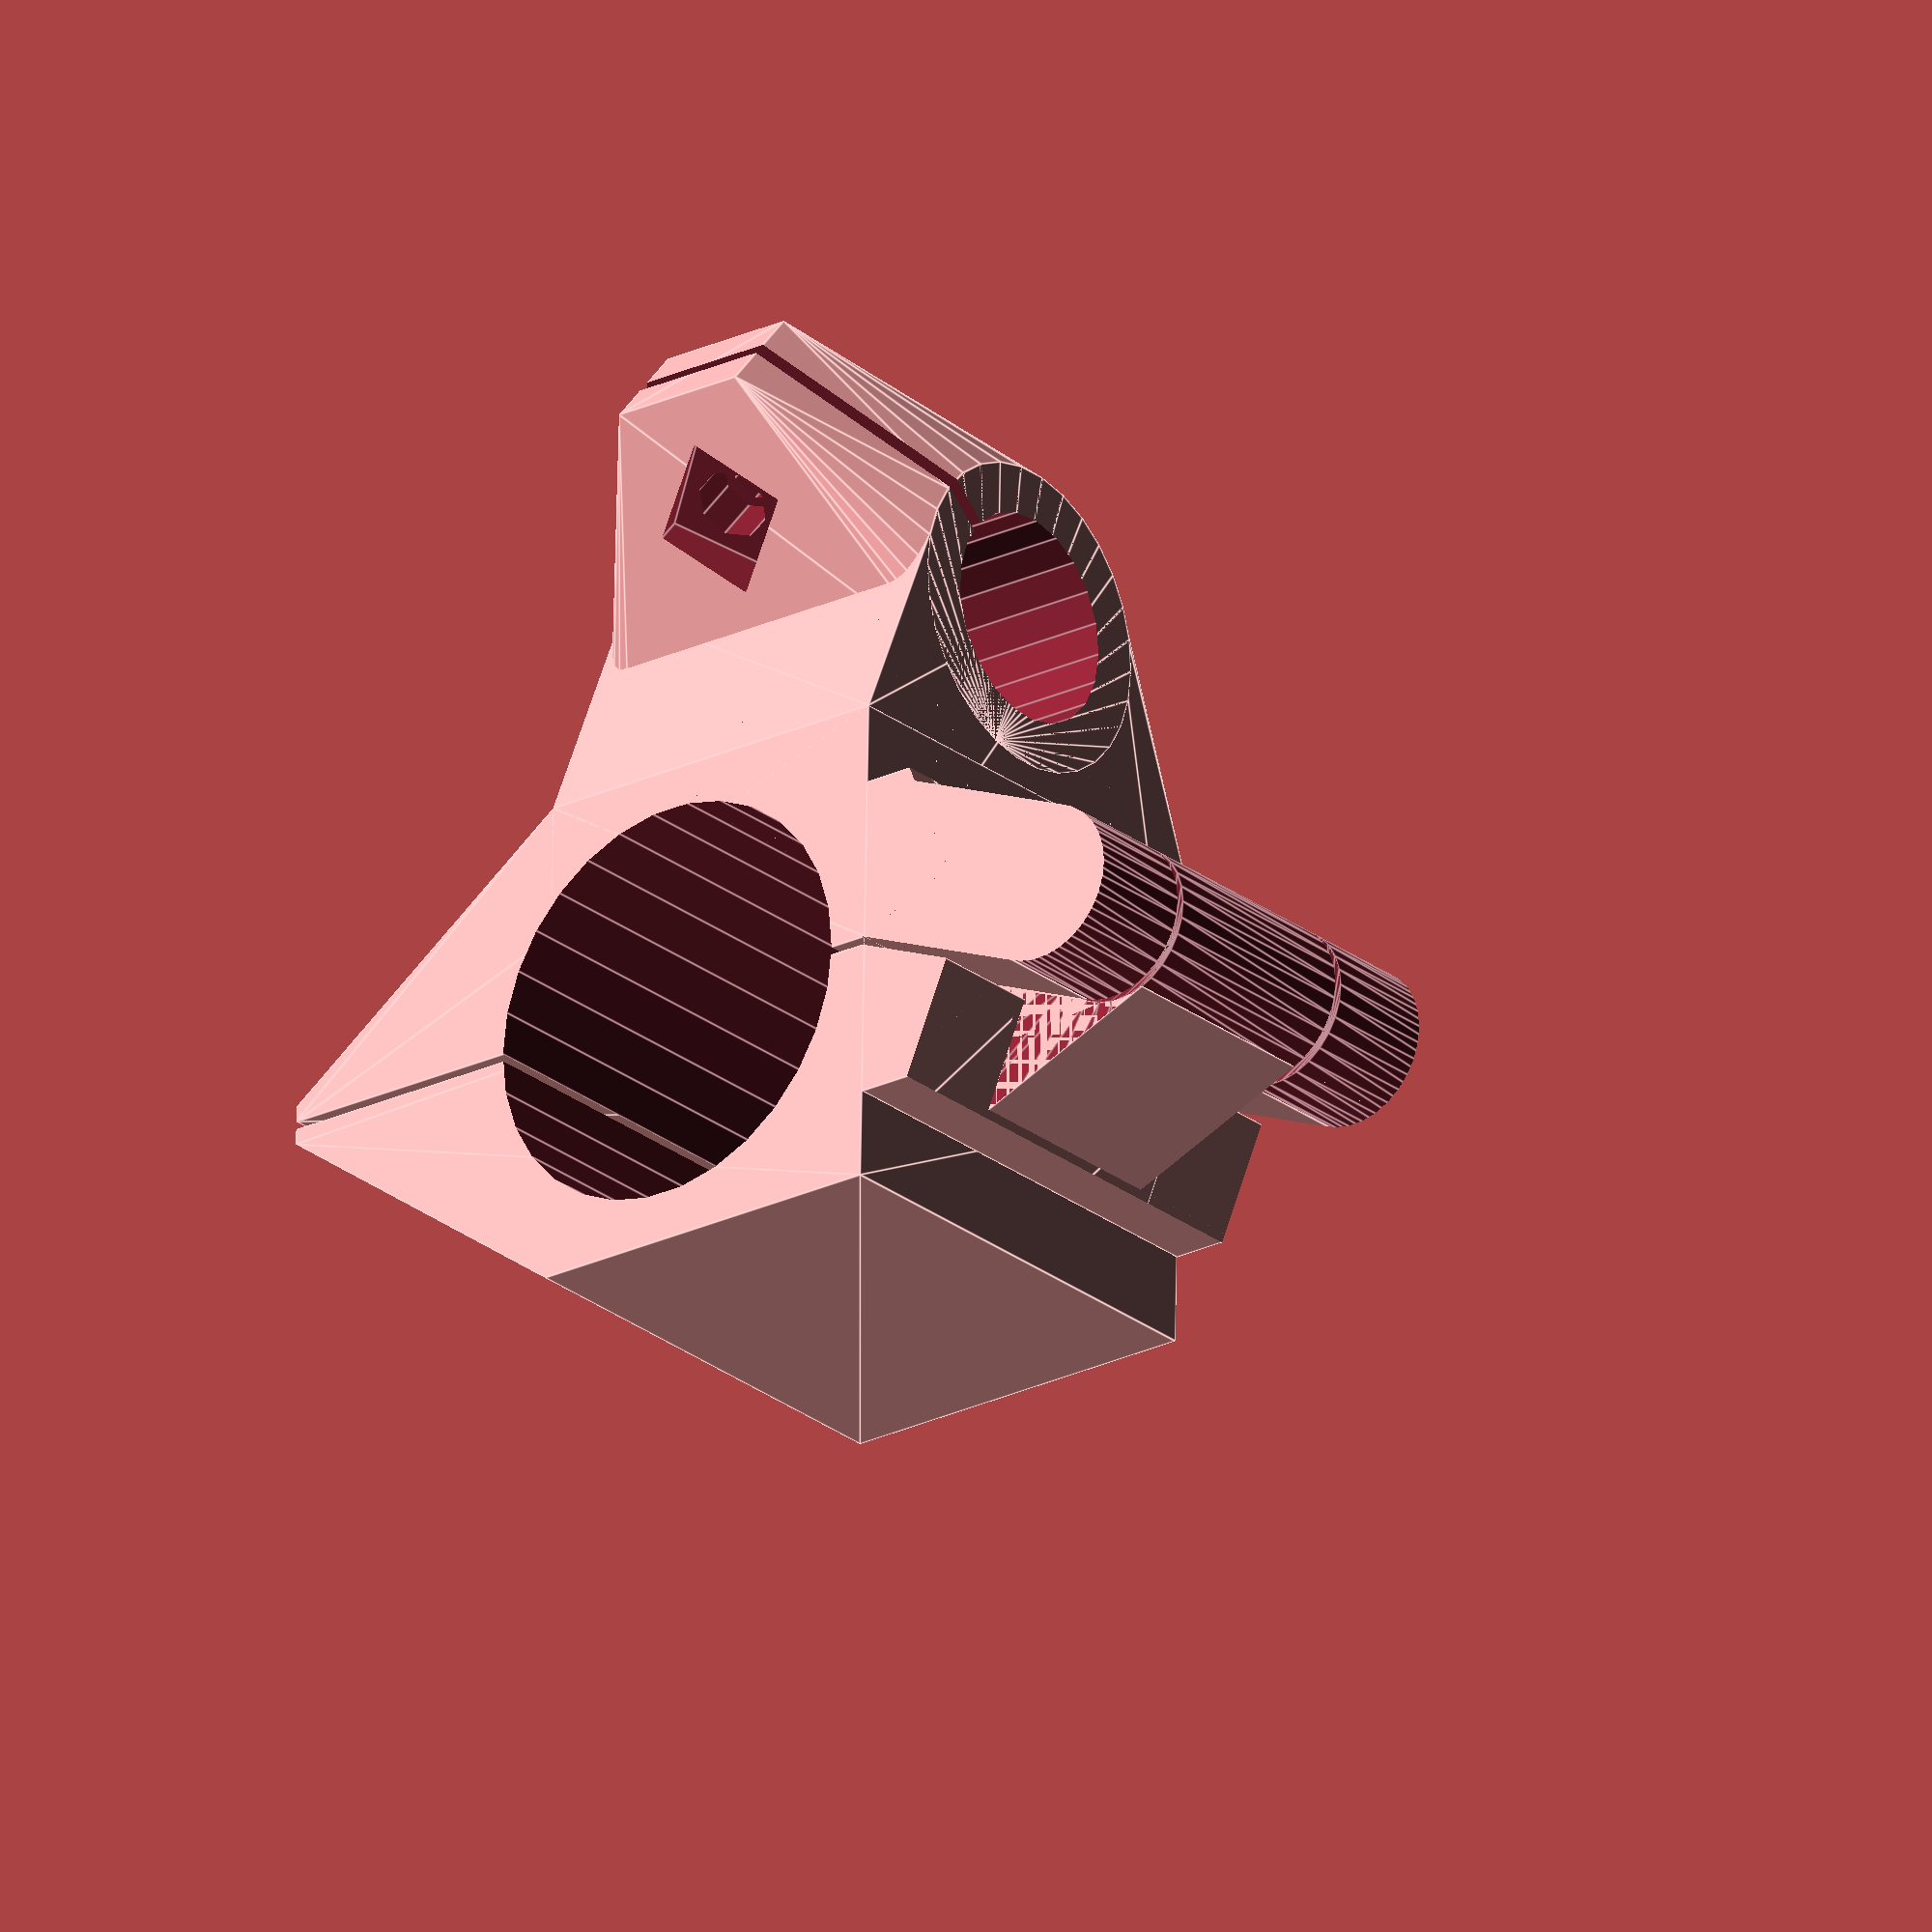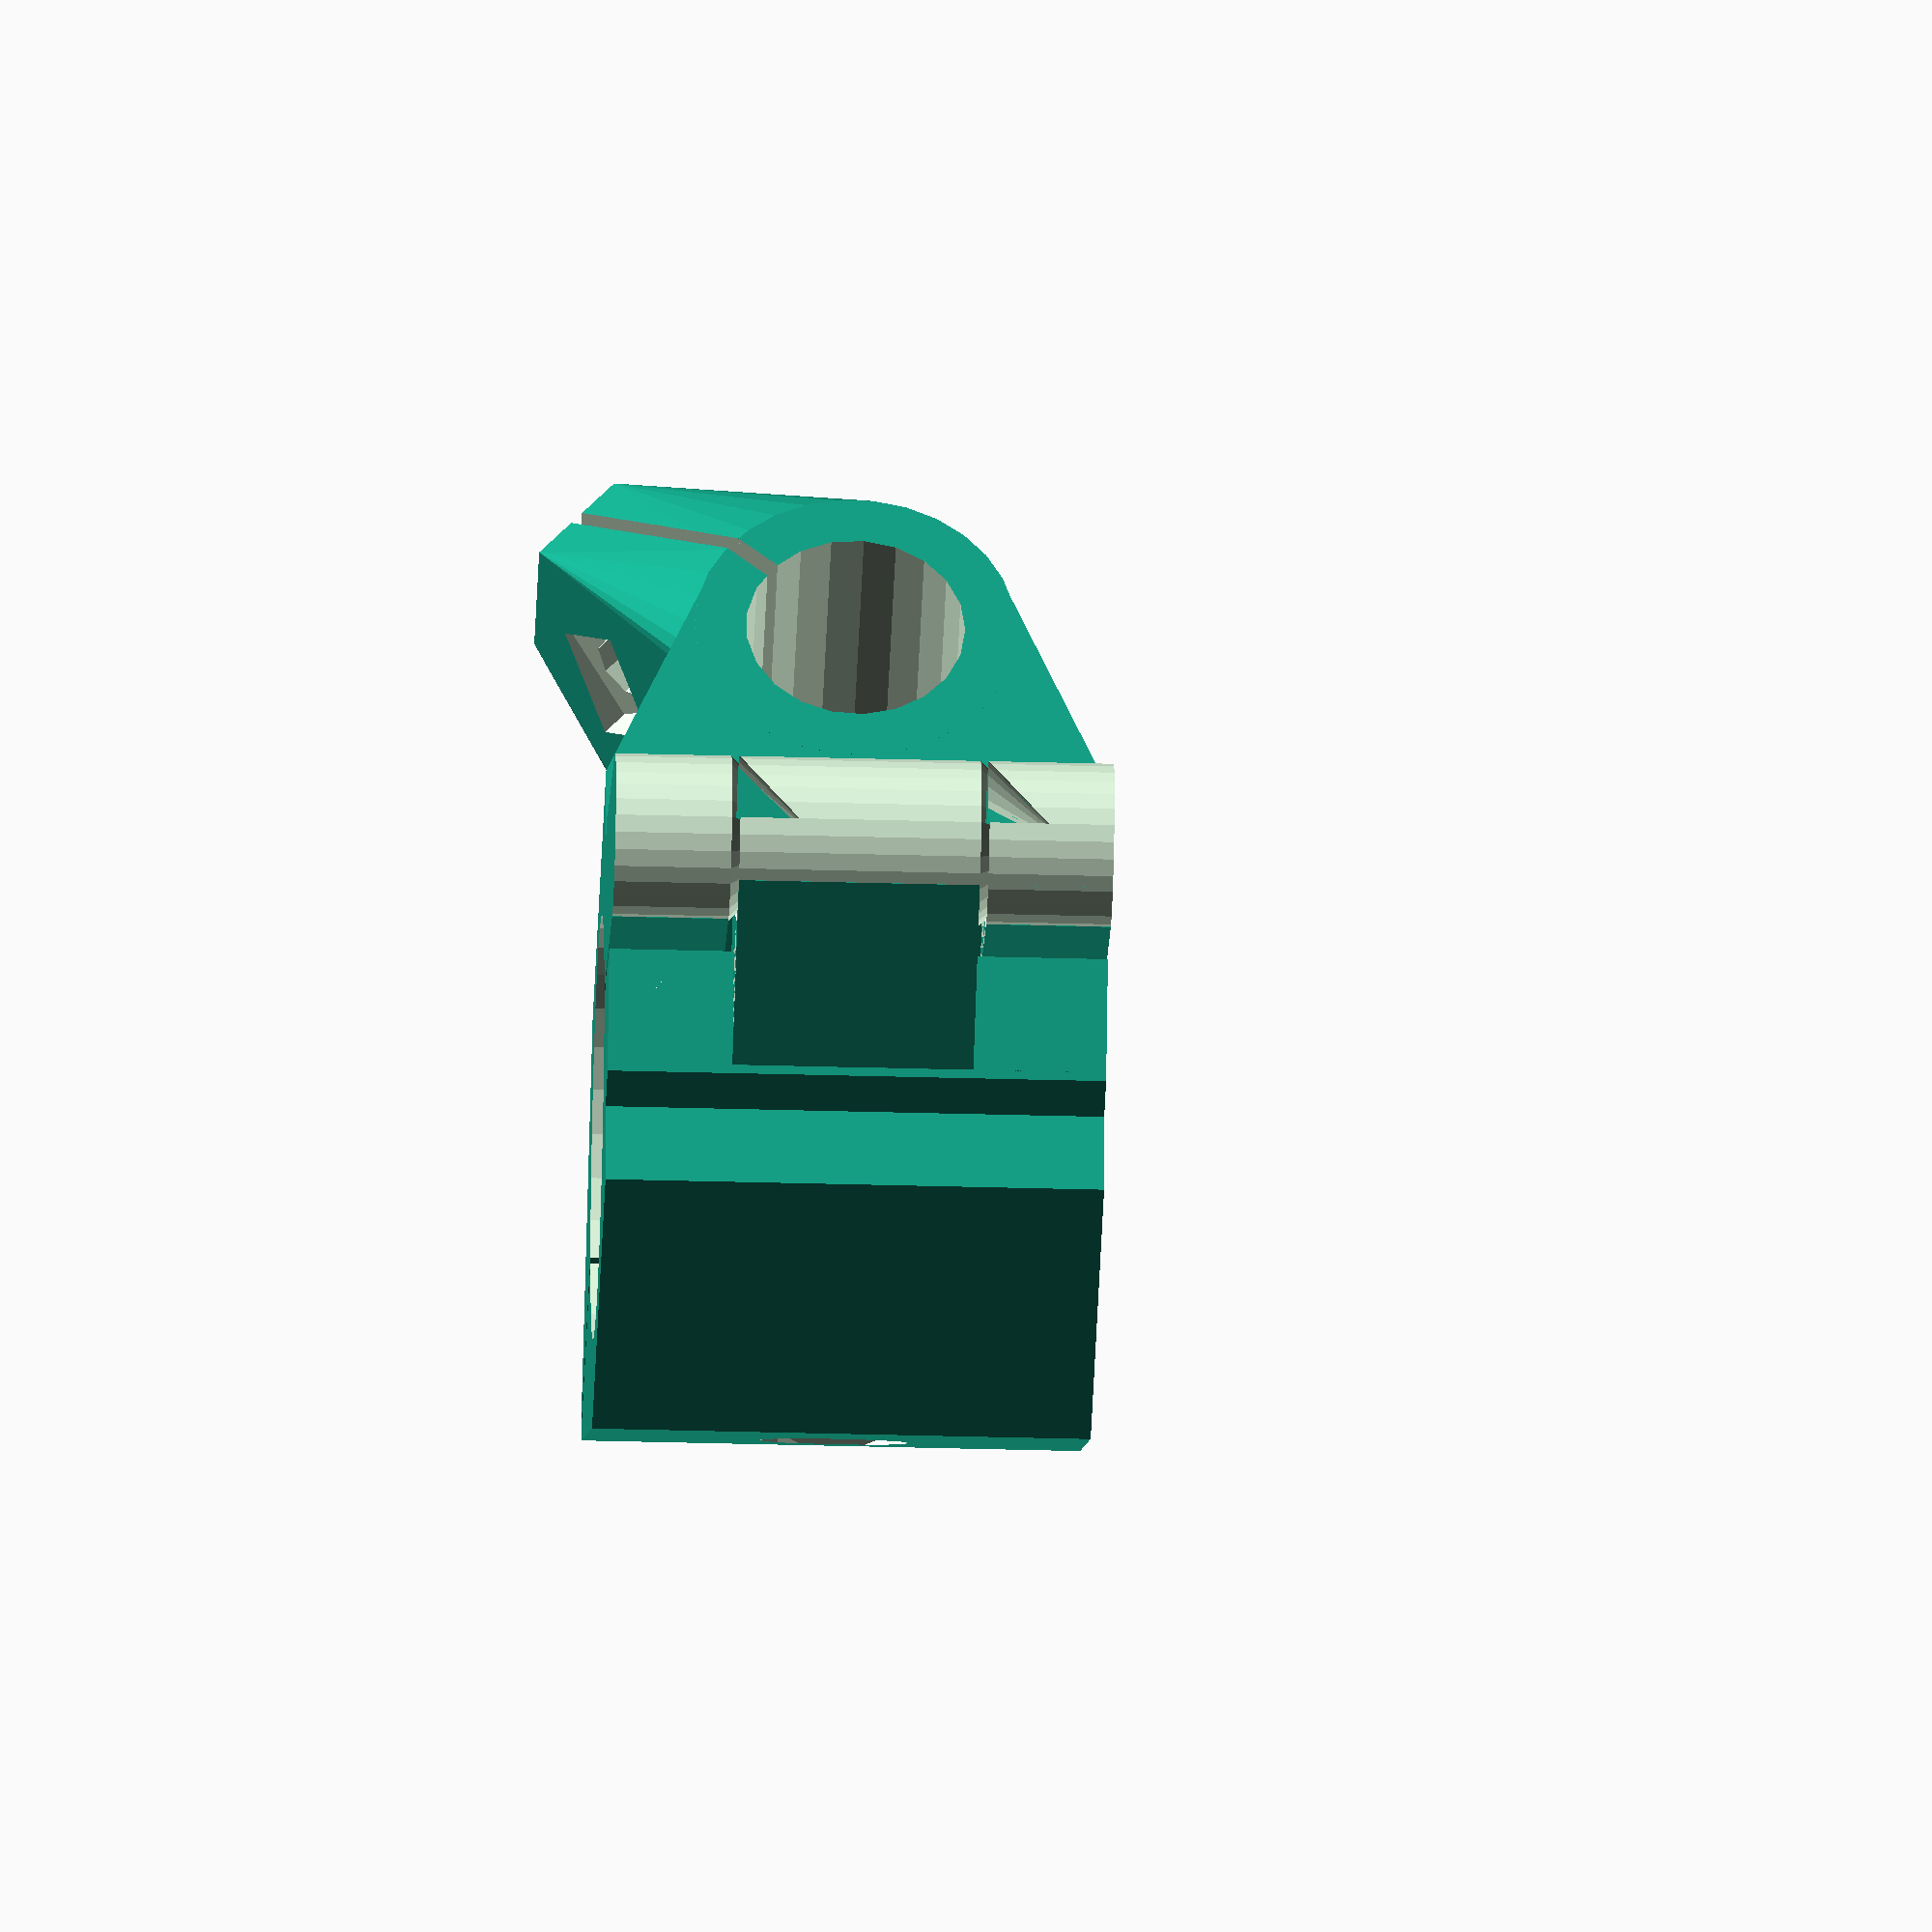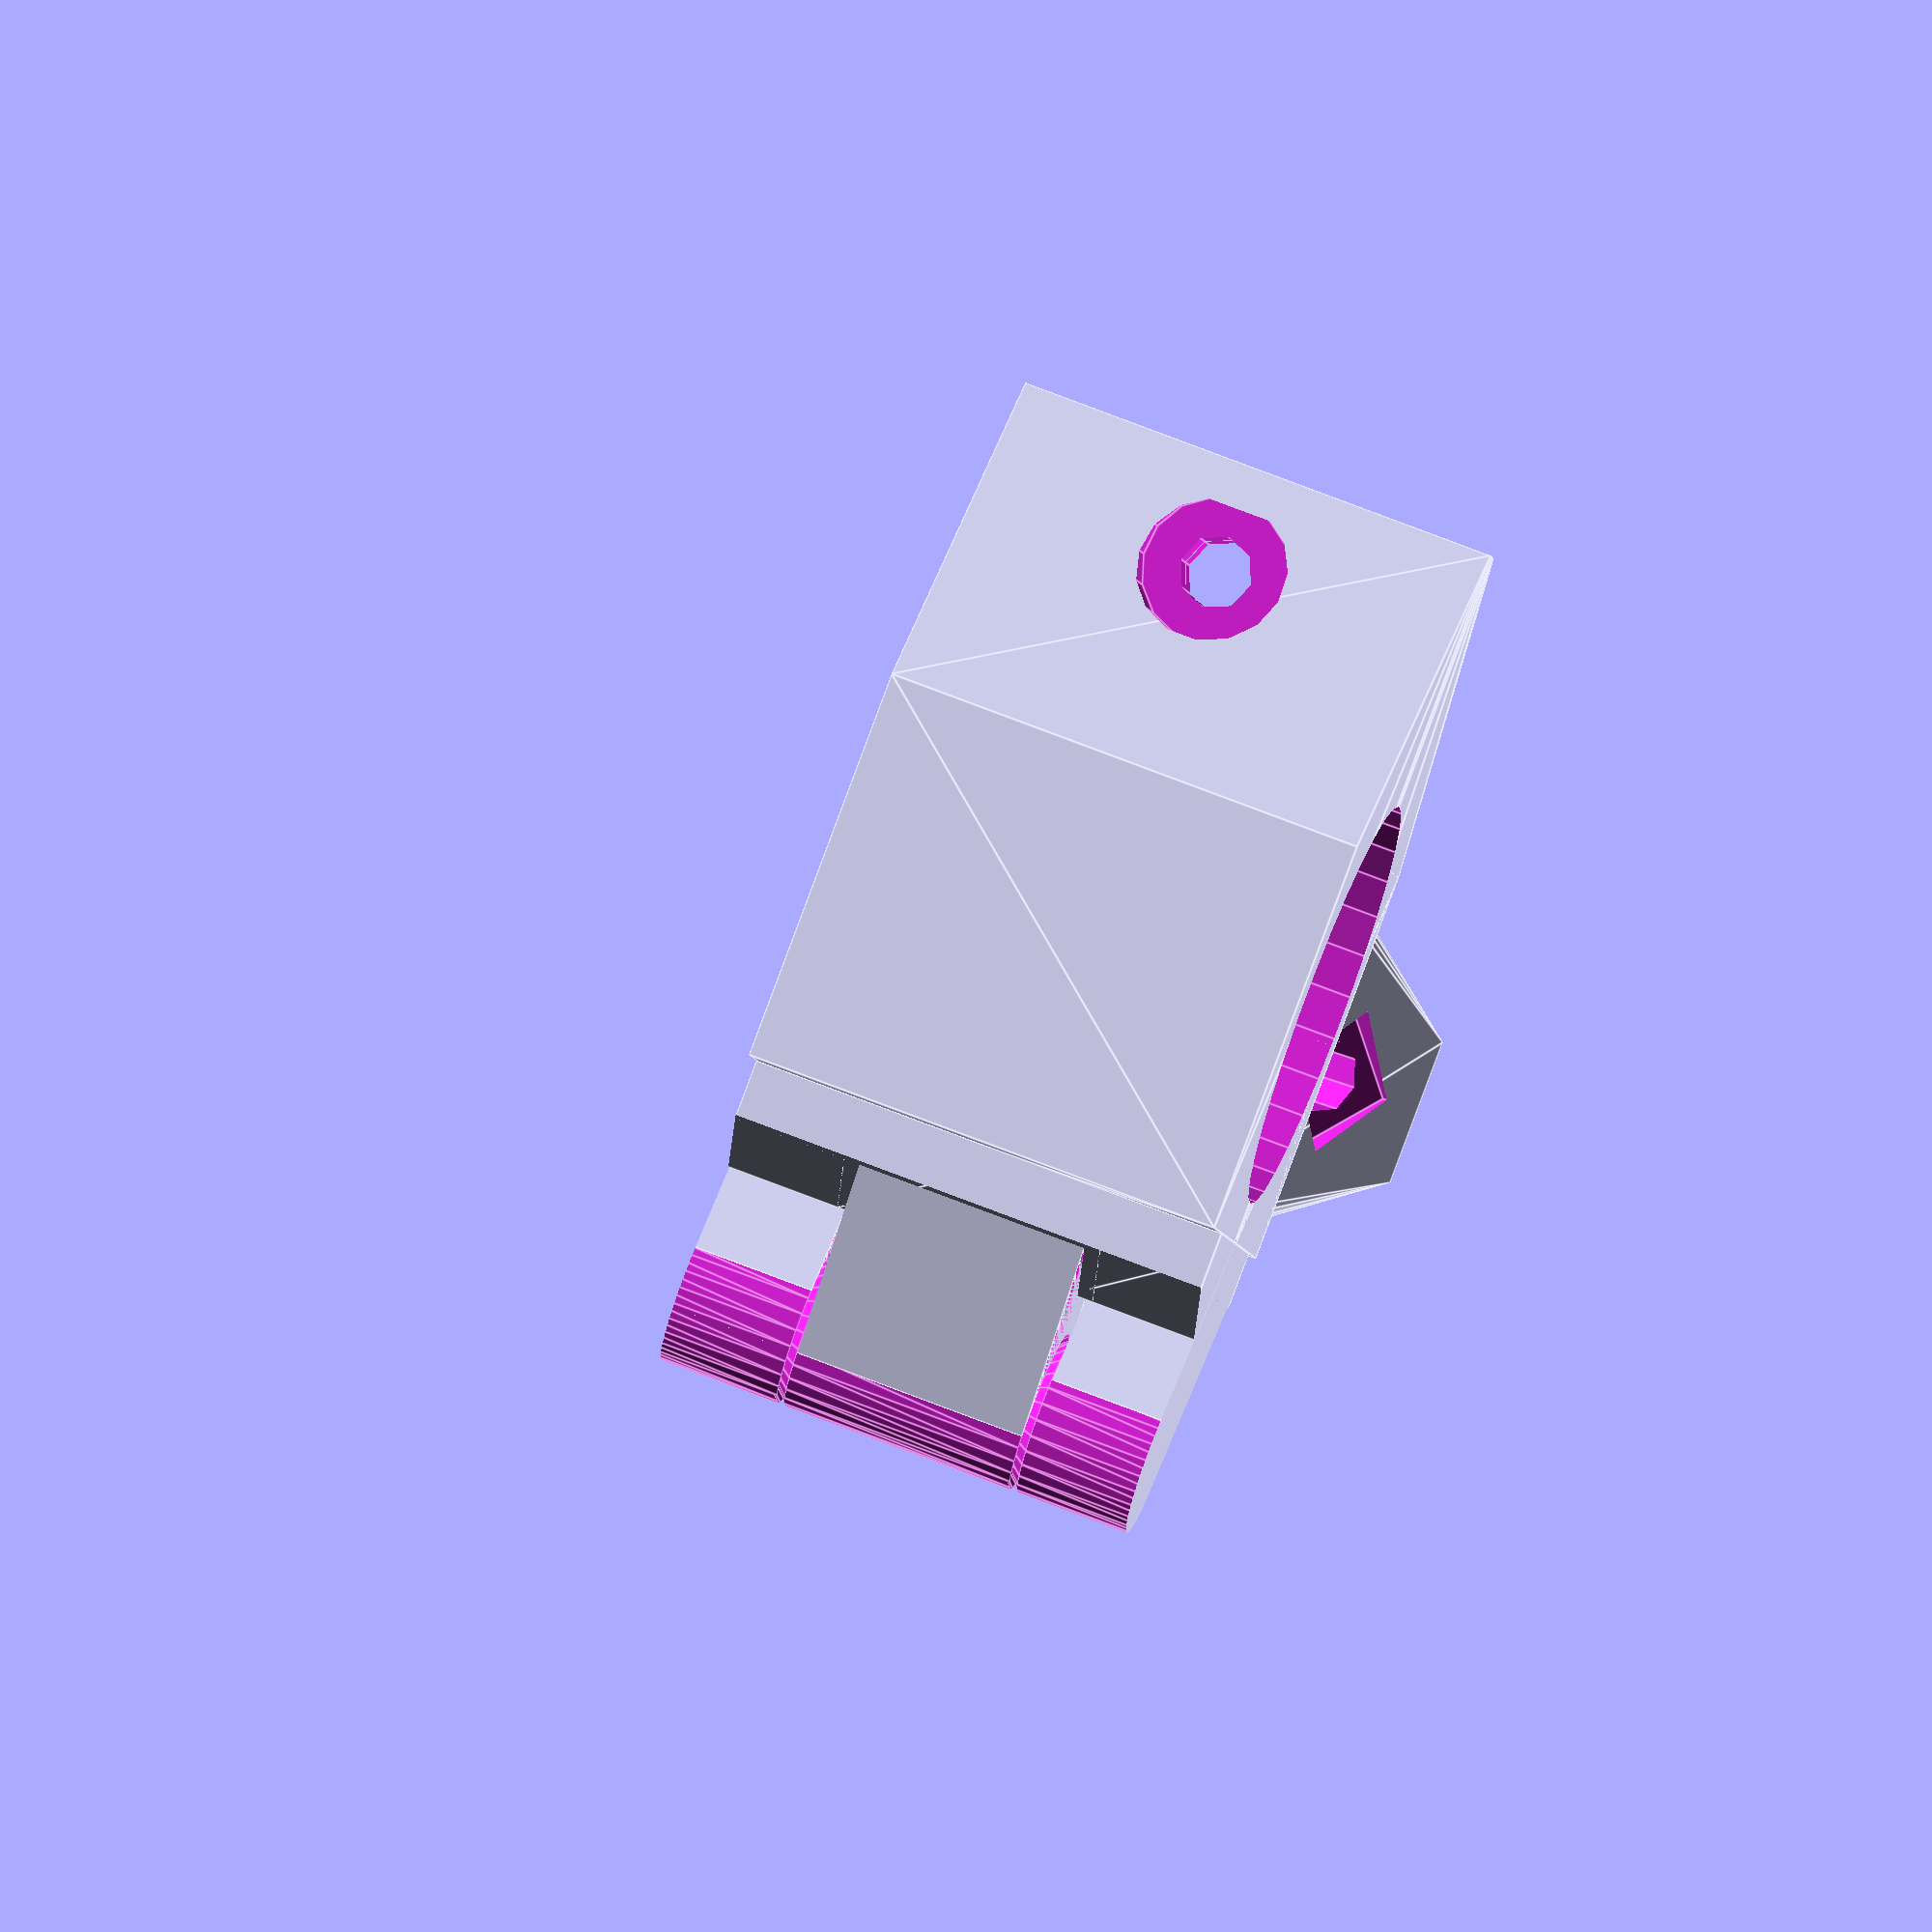
<openscad>
$fn = 0;

//$fs = 0.1; // HQ cylinders
//$fa = 4; // HQ spheres/hulls
render_hinges = true;

//$fs = 2; // default
//$fa = 12; // default
//render_hinges = false;

clamp_height = 30;
pole_diam = 25 +0.5;
screw_hole_diam = 4.5;
screw_recess_diam = 9;
nut_type = 4; // 4=square, 6=hex
horiz_pole_diam = 13 +0.2;

hinged_pole_clamp(
  height=clamp_height,
  hole_diam=screw_hole_diam,
  hole_recess_diam=screw_recess_diam,
  horiz_diam=horiz_pole_diam,
  nut_type=nut_type,
  pole_diam=pole_diam);


module hinged_pole_clamp(
    height,
    hole_diam,
    pole_diam,
    hole_recess_diam,
    horiz_diam,
    horiz_tab_angle=40,
    horiz_thick=3,
    nut_type=6
){
  hinge_fill_x = 23.6; //hardcoded to fit the hinge footprint
  hinge_fill_y = 20;
  hinge_fill_z = height;
  hole_r = hole_diam/2;
  pole_r = pole_diam/2;
  hole_recess_r = hole_recess_diam/2;

  hpole_r = horiz_diam/2;

  half_space = 0.5; // gap between the two halfs
  half_width = pole_diam * 1.2;
  half_depth = pole_diam * 0.6;

  flap_width = 1;
  flap_height = hole_recess_diam*1.5;

  hinge_r1 = 5;
  num_hinges = clamp_height/(hinge_r1*2) - 1;

  difference (){

    union(){


      //one half
      hull(){
        translate([
            hinge_fill_x,
            0-(half_depth-((hinge_fill_y+half_space)/2)),
            0])
            cube(size=[half_width*0.8, half_depth, hinge_fill_z]);

        translate([
            hinge_fill_x+(half_width*0.8),
            (0-(half_depth-((hinge_fill_y+half_space)/2)))+half_depth-flap_width,
            0])
            cube(size=[
              (half_width*0.2)+(hole_recess_diam*1.5),
              flap_width,
              hinge_fill_z
            ]);

      }

      difference(){
        hull(){
          translate([
            hinge_fill_x,
            0-(half_depth-((hinge_fill_y+half_space)/2)),
            0])
              cube(size=[half_width*0.8, half_depth, hinge_fill_z]);

          translate([
              hinge_fill_x,
              0-(pole_diam/2)+(horiz_thick)-(hpole_r),
              height/2])
            pole_with_tabs_neg(
              width=half_width*0.8,
              pole_r=hpole_r,
              pole_thick=horiz_thick,
              hole_diam=screw_hole_diam,
              tab=false,
              tab_angle=horiz_tab_angle);
        }

        translate([
            hinge_fill_x-(pole_diam*0.1),
            0-(pole_diam/2)+(horiz_thick)-(hpole_r),
            height/2])
          pole_with_tabs_neg(
            width=half_width*0.9,
            pole_r=hpole_r,
            pole_thick=horiz_thick,
            hole_diam=screw_hole_diam,
            tab=true,
            tab_angle=horiz_tab_angle);

      }
      //hinge fill
      translate([0, 0, 0])
          cube(size=[hinge_fill_x, hinge_fill_y+half_space, hinge_fill_z]);

      //the other half
      hull(){
        translate([
          hinge_fill_x, (0-(half_depth-((hinge_fill_y+half_space)/2)))+half_depth+half_space,
          0
        ])
          cube(size=[half_width*0.8, half_depth, hinge_fill_z]);

        translate([
          hinge_fill_x+(half_width*0.8),
          (0-(half_depth-((hinge_fill_y+half_space)/2)))+half_depth+half_space,
          0
        ])
          cube(size=[
            (half_width*0.2)+(hole_recess_diam*1.5),
            flap_width,
            hinge_fill_z
          ]);
      }

      translate([
          hinge_fill_x,
          //0-(hinge_fill_y/2)-(hinge_fill_y-half_depth)+(horiz_thick/2),
          0-(pole_diam/2)+(horiz_thick)-(hpole_r),
          height/2])
        pole_with_tabs(
          width=half_width*0.8,
          pole_r=hpole_r,
          pole_thick=horiz_thick,
          hole_diam=screw_hole_diam,
          hole_recess_diam=screw_recess_diam,
          nut_type=nut_type,
          tab_angle=horiz_tab_angle);

    }

    translate([
        hinge_fill_x+(half_width*1)+(hole_recess_diam*0.75),

        (0-(half_depth-((hinge_fill_y+half_space)/2)))+half_depth+half_space,
        height/2]){

      rotate(a=90, v=[1,0,0]){
        cylinder(h=pole_diam*1.5, r=hole_r, center=true);

        translate([0,0,0+(half_depth/2)+3])
          cylinder(h=half_depth, r=hole_recess_r, center=true, $fn=nut_type);

        translate([0,0,0-(half_depth/2)-3])
          cylinder(h=half_depth, r=hole_recess_r, center=true);
      }
    }

    //pole hole
    translate([hinge_fill_x+(half_width/2), (hinge_fill_y+half_space)/2, -(((height*1.1)-hinge_fill_z)/2)]) {
      rotate(a=90, v=[0,0,0])
        cylinder(h=(height*1.1), r=pole_r);
    }

    //hinges
    if(render_hinges)
      translate([10, (hinge_fill_y+(half_space*2))/2 ,0])
        rotate(a=(-45/2), v=[0,0,1])
          vertical_hinge_negative(theta0=45, height=(hinge_fill_z/num_hinges), n=num_hinges, r1=hinge_r1);

  }
}

/*
* tol - the smallest distance allowable between interlocking parts of your 3d printer. This gap is the vertical (and horizontal) distance between the cones inside the hinge and is also the diameter and height of the small support structure between hinge elements
* r1 - the outer radius of the hinge. the surface of your part should not be farther away from the center of the hinge than this disntace.
* r2 - the furthest radius from the hinge where material is removed from the part.
* height - the height of each hinge element. The total height of the hinge is n*height. (the cut will extent beyond this distance by height/2 on both sides. The part where you are creating the hinge should have a height of n*height) the height must be greater than 2*r1
* n - the number of hinge elements. One hinge element is divided between the top and bottom.
* theta0 - the angle at which the hinge is printed
* theta1 - the internal angle formed when the hinge is turned to its limit in one direction (the x- part of the hinge_test_1 example when rotated clockwise as viewed from above)
* theta2 - the internal angle formed when the hinge is turned to its limit in the opposite direction
*/
module vertical_hinge_negative(tol=0.5,r1=5,r2=15,height=15,n=2,theta0=180,theta1=45,theta2=45) {

    arm_width=2*r1;
    union() {
        for(i=[0:n])
            translate([0,0,(i-0.5)*height])
                difference() {

                    //cone between hinges and cuts around the hinge
                    rotate_extrude()
                        polygon([[r1,0],[r1,height],[tol/2,height-r1+tol/2],
                                [tol/2,height-r1+1.5*tol],[r1,height+tol],
                                [r2,height+tol],[r2,0]]);


                    //exclude a rectangular shape for the arm the connects the hinge to the body
                    rotate((i%2)*theta0)
                        difference() {
                            translate([0,-arm_width/2,-height])
                                cube(size=[r2*2,arm_width,height*2]);

                            translate([0,0,height-r1])
                                cylinder(r1=0,r2=height,h=height);
                        }

                    //exclude a triangular shape that limits the motion of the arms on the side of the hinge
                    for(i=[0,1])
                        mirror([0,i,0])
                            rotate(-i*theta0)
                                translate([0,0,-tol])
                                    linear_extrude(height=height+3*tol)
                                        intersection() {
                                            circle(r=2*r2);

                                            rotate(theta0+180+theta2)
                                                translate([0,r2*3+arm_width/2+tol])
                                                    square(size=[r2*6,r2*6],center=true);

                                            rotate(theta0-theta1)
                                                translate([0,r2*3+arm_width/2+tol])
                                                    square(size=[r2*6,r2*6],center=true);

                                            rotate(theta0)
                                                translate([r2*3,0])
                                                    square(size=[r2*6,r2*6],center=true);
                                        }
            }
       }
}




//*********************************************************

module pole_with_tabs_neg(width, pole_r, pole_thick, hole_diam, tab=false, tab_angle=0, gap=1){
  rotate(a=90, v=[0,1,0]){
    cylinder(h=width, r=pole_r+pole_thick);
  }

  if(tab==true){
    // screw hole in tab
    rotate(a=tab_angle, v=[1,0,0])
      translate([width/2,
                 0,
                 pole_r+(pole_thick)+hole_diam ]) {
        // tab gap
        cube([width*1.1, gap, (hole_diam*2)+(pole_thick*3)], center=true);
      }
  }
}

module pole_with_tabs(width, pole_r, pole_thick, hole_diam, hole_recess_diam, nut_type=6, tab_angle=0, gap=1){
  hole_r = hole_diam/2;
  difference(){
    union(){
      rotate(a=90, v=[0,1,0]){
        cylinder(h=width, r=(pole_r+pole_thick)*1.01);
      }

      // tab block
      hull(){
        rotate(a=90, v=[0,1,0]){
          cylinder(h=width, r=(pole_r+pole_thick)*1.01);
        }
        rotate(a=tab_angle, v=[1,0,0])
          translate([width/2, 0, ((hole_recess_diam)+(pole_thick*2)+pole_r)/2]){
            cube([
              hole_recess_diam,
              (pole_thick*2)+gap,
              (hole_recess_diam)+(pole_thick*2)+pole_r],
              center=true);
          }
        }
    }

    // pole hole
    translate([0-(width*0.5), 0, 0])
      rotate(a=90, v=[0,1,0]){
        cylinder(h=width*2.0, r=pole_r);
      }

    // screw hole in tab
    rotate(a=tab_angle, v=[1,0,0])
      translate([width/2,
                 0,
                 pole_r+(pole_thick)+(hole_recess_diam/2) ]) {

        // screw hole
        rotate(a=90, v=[1,0,0]){
          cylinder(h=pole_r*3, r=hole_r, center=true);

          //nut/screw recesses
          translate([0, 0, 0+(pole_r/2)+(pole_thick+gap)]){
            cylinder(h=pole_r, r=hole_recess_diam/2, center=true);
          }
          translate([0, 0, 0-(pole_r/2)-(pole_thick+gap)]){
            cylinder(h=pole_r, r=hole_recess_diam/2, center=true, $fn=nut_type);
          }
        }

        // tab gap
        cube([width*1.1, gap, (hole_recess_diam*2)+(pole_thick*3)], center=true);
      }
  }

}

</openscad>
<views>
elev=205.5 azim=1.2 roll=140.8 proj=o view=edges
elev=39.8 azim=182.0 roll=88.1 proj=o view=wireframe
elev=285.6 azim=347.0 roll=291.1 proj=o view=edges
</views>
